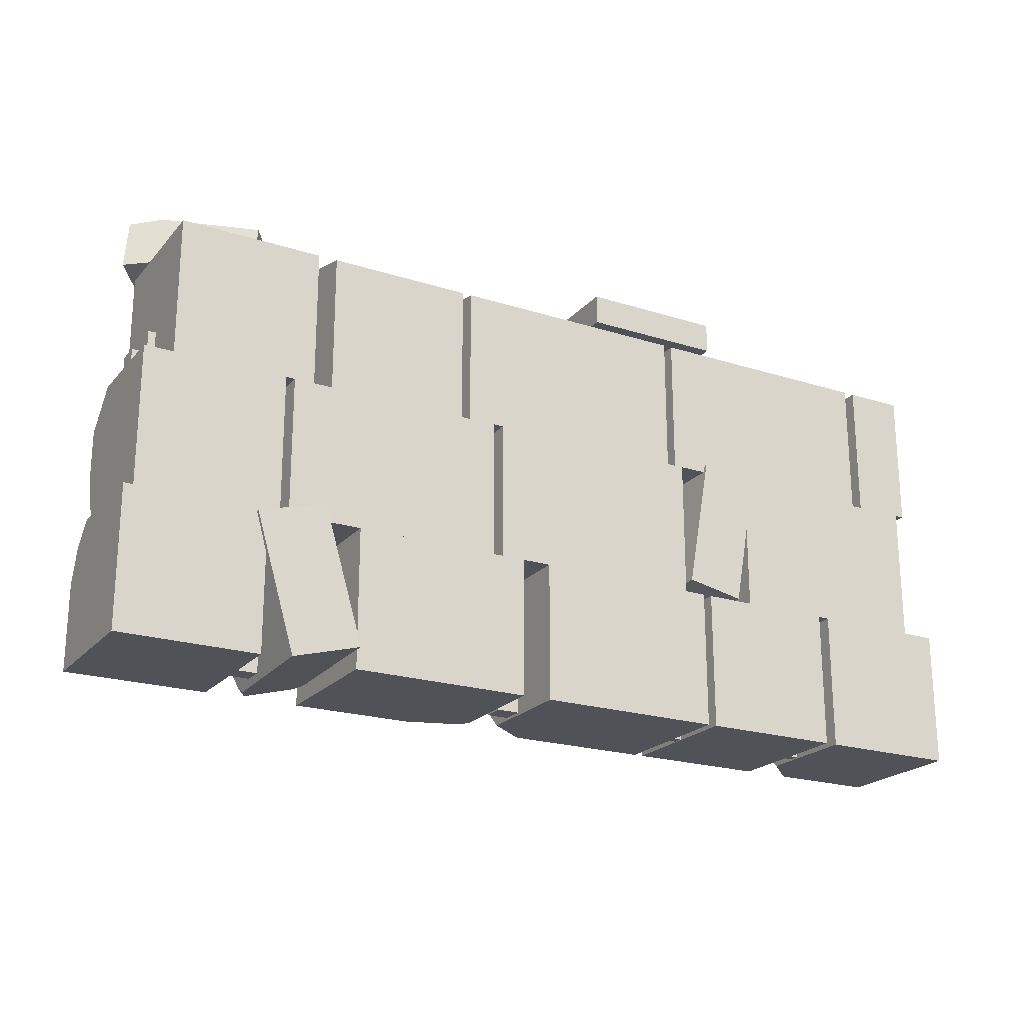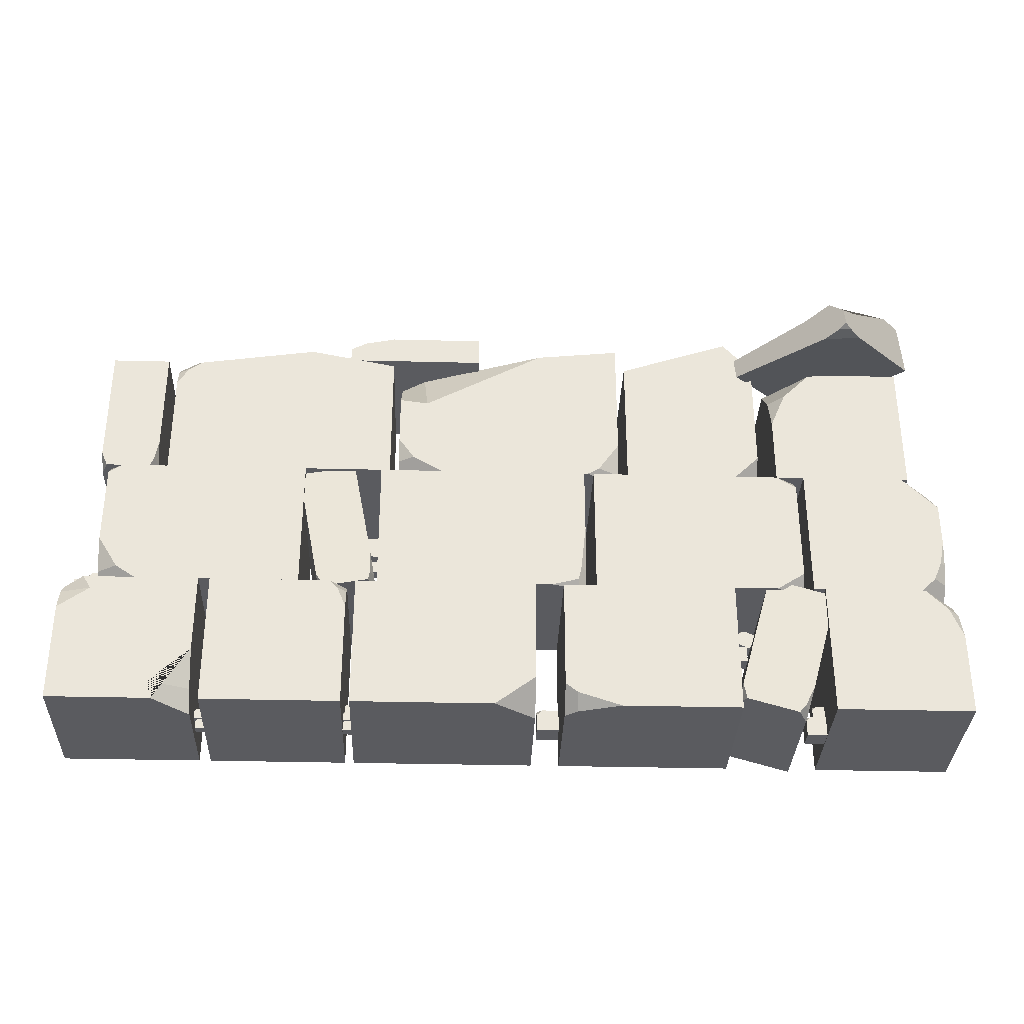
<metadata>
{"format":"obj","ext":"obj","renderer":"f3d","projection":"perspective","resolution":1024,"background":"white","views":[{"elev":-21.6,"azim":150.8,"up":"+Y"},{"elev":-33.2,"azim":-2.0,"up":"+Y"}]}
</metadata>
<code>
o Cube
v -2.026 0 1
v -2.026 2 1
v -2.026 0 -1
v -2.026 2 -1
v -0.02643 0 1
v -0.02643 0 -1
v -0.02643 2 -1
v -0.5169 2 1
v -0.02643 2 0.5095
v -0.02643 1.244 1
v -0.02643 1.697 0.8121
v -0.2143 1.697 1
f 1 2 4 3
f 3 4 7 6
f 3 6 5 1
f 5 10 12 8 2 1
f 6 7 9 11 10 5
f 7 4 2 8 9
f 10 11 12
f 8 12 11 9
o Cube.001
v -5.929 2 1
v -5.929 0 -1
v -5.929 2 -1
v -3.379 0 1
v -3.379 2 1
v -3.379 0 -1
v -3.379 2 -1
v -5.929 0.3481 1
v -5.929 0 0.6519
v -5.112 0 1
v -5.749 0.207 1
v -5.749 0 0.793
f 14 15 19 18
f 18 19 17 16
f 21 20 13 15 14
f 19 15 13 17
f 16 17 13 20 23 22
f 24 23 20 21
f 22 23 24
f 14 18 16 22 24 21
o Cube.002
v -9.023 0 1
v -9.023 2 1
v -9.023 0 -1
v -9.023 2 -1
v -6.352 2 1
v -6.352 0 -1
v -6.352 2 -1
v -6.352 0 0.554
v -6.352 0.446 1
v -6.948 0 1
f 25 26 28 27
f 27 28 31 30
f 34 33 29 26 25
f 30 31 29 33 32
f 31 28 26 29
f 32 33 34
f 27 30 32 34 25
o Cube.003
v -11.17 0 1
v -11.17 2 1
v -11.17 0 -1
v -11.17 2 -1
v -9.153 0 1
v -9.153 0 -1
v -9.153 2 -1
v -9.402 2 1
v -9.153 2 0.7529
v -9.153 1.568 1
v -9.153 1.884 0.8692
v -9.285 1.884 1
f 35 36 38 37
f 37 38 41 40
f 37 40 39 35
f 39 44 46 42 36 35
f 40 41 43 45 44 39
f 41 38 36 42 43
f 44 45 46
f 42 46 45 43
o Cube.004
v -13.36 0 1
v -13.36 0 -1
v -13.36 2 -1
v -11.34 2 1
v -11.34 0 -1
v -11.34 2 -1
v -13.02 2 1
v -13.36 2 0.6675
v -12.9 1.802 1
v -13.36 1.802 0.8653
v -13.36 1.477 1
v -11.34 0 0.4991
v -11.84 0 1
v -11.34 0.8218 1
v -11.91 0.274 1
v -11.34 0.274 0.7731
f 52 49 54 53 50
f 48 49 52 51
f 51 52 50 60 62 58
f 47 57 56 54 49 48
f 53 54 56 55
f 55 56 57
f 59 61 60 50 53 55 57 47
f 48 51 58 59 47
f 60 61 62
f 58 62 61 59
o Cube.005
v -12.87 2 -1
v -12.87 4 -1
v -9.867 2 1
v -9.867 4 1
v -9.867 2 -1
v -9.867 4 -1
v -12.28 2 1
v -12.87 2 0.6092
v -12.87 2.67 1
v -12.87 2.194 0.8028
v -12.57 2.194 1
v -12.87 3.862 1
v -12.66 4 1
v -12.87 4 0.8618
f 63 64 68 67
f 67 68 66 65
f 65 66 75 74 71 73 69
f 68 64 76 75 66
f 63 67 65 69 70
f 71 72 73
f 69 73 72 70
f 74 75 76
f 70 72 71 74 76 64 63
o Cube.006
v -8.708 2 1
v -8.708 4 1
v -8.708 2 -1
v -8.708 4 -1
v -5.589 4 1
v -5.589 2 -1
v -5.589 4 -1
v -5.589 2 0.8188
v -5.706 2 0.894
v -5.706 2.106 1
v -6.105 2 1
v -5.589 2.31 0.9054
v -5.589 3.002 1
v -5.664 2.301 1
f 77 78 80 79
f 79 80 83 82
f 87 86 90 89 81 78 77
f 83 80 78 81
f 82 83 81 89 88 84
f 85 86 87
f 79 82 84 85 87 77
f 88 89 90
f 84 88 90 86 85
o Cube.007
v -5.442 2 1
v -5.442 4 1
v -5.442 2 -1
v -5.442 4 -1
v -2.322 2 -1
v -2.322 4 -1
v -2.607 4 1
v -2.322 3.818 1
v -2.322 4 0.8175
v -2.322 2.264 1
v -2.734 2 1
v -2.322 2 0.7359
f 91 92 94 93
f 93 94 96 95
f 101 100 98 97 92 91
f 93 95 102 101 91
f 97 98 99
f 96 94 92 97 99
f 100 101 102
f 95 96 99 98 100 102
o Cube.008
v -2.195 2 1
v -2.195 4 1
v -2.195 2 -1
v -2.195 4 -1
v -0.1595 2 -1
v -0.1595 4 -1
v -0.1595 2 0.5929
v -0.5738 2 1
v -0.3542 2.216 1
v -0.1595 2.216 0.8087
v -0.1595 2.869 1
v -0.2339 2.501 1
v -0.1595 2.501 0.9269
v -0.1595 4 0.5
v -0.6683 4 1
v -0.1595 3.5 1
f 103 104 106 105
f 105 106 108 107
f 110 111 114 113 118 117 104 103
f 108 106 104 117 116
f 105 107 109 110 103
f 109 112 111 110
f 113 114 115
f 115 114 111 112
f 116 117 118
f 107 108 116 118 113 115 112 109
o Cube.009
v -2.609 4 1
v -2.609 4 -1
v -2.609 6 -1
v -0.5734 4 1
v -0.5734 6 1
v -0.5734 4 -1
v -0.5734 6 -1
v -1.935 6 1
v -2.609 6 0.3378
v -2.377 5.566 1
v -2.609 5.566 0.7721
v -2.609 5.016 1
f 125 121 127 126 123
f 120 121 125 124
f 124 125 123 122
f 120 124 122 119
f 119 130 129 127 121 120
f 126 127 129 128
f 128 129 130
f 122 123 126 128 130 119
o Cube.010
v -4.914 4 1
v -4.914 6 1
v -4.914 4 -1
v -4.914 6 -1
v -2.879 4 -1
v -2.879 6 -1
v -3.295 6.55 1
v -2.879 6.08 1
v -2.879 6.399 0.5914
v -2.879 4.357 1
v -3.242 4 1
v -2.879 4 0.6432
f 131 132 134 133
f 133 134 136 135
f 141 140 138 137 132 131
f 133 135 142 141 131
f 137 138 139
f 136 134 132 137 139
f 140 141 142
f 135 136 139 138 140 142
o Cube.011
v -8.451 4 -1
v -8.451 6 -1
v -5.048 6.367 1
v -5.048 4 -1
v -5.048 6 -1
v -5.048 4 0.7144
v -5.534 4 1
v -5.048 4.544 1
v -5.358 4.103 1
v -5.048 4.103 0.8176
v -8.451 6 0.335
v -8.451 5.335 1
v -6.269 6.235 1
v -8.094 6.038 0.5484
v -8.034 5.281 1
v -8.451 4 0.6102
v -7.788 4 1
v -8.451 4.255 0.8654
v -8.222 4.255 1
v -8.451 4.58 1
f 143 144 147 146
f 146 147 145 150 152 148
f 158 160 162 154 153 144 143
f 150 151 152
f 148 152 151 149
f 147 144 153 156 155 145
f 157 156 153 154
f 155 156 157
f 149 151 150 145 155 157 154 162 161 159
f 143 146 148 149 159 158
f 160 161 162
f 158 159 161 160
o Cube.012
v -11.98 4 1
v -11.98 4 -1
v -11.98 6 -1
v -8.58 4 1
v -8.58 6 1
v -8.58 4 -1
v -8.58 6 -1
v -11.98 6 0.7529
v -9.876 6.258 1
v -11.72 6.111 0.8129
v -11.61 5.995 1
v -11.98 5.863 0.8902
v -11.98 5.598 1
v -11.81 5.868 1
f 164 165 169 168
f 168 169 167 166
f 166 167 171 173 176 175 163
f 164 168 166 163
f 169 165 170 172 171 167
f 163 175 174 170 165 164
f 171 172 173
f 174 175 176
f 173 172 170 174 176
o Cube.013
v -13 6 1
v -13 4 -1
v -13 6 -1
v -12.15 6 1
v -12.15 4 -1
v -12.15 6 -1
v -12.91 4 1
v -13 4.215 1
v -13 4 0.7848
v -12.15 4 0.7469
v -12.25 4 1
v -12.15 4.438 1
v -12.2 4.122 1
v -12.15 4.122 0.8689
f 178 179 182 181
f 181 182 180 188 190 186
f 185 184 177 179 178
f 182 179 177 180
f 183 184 185
f 187 189 188 180 177 184 183
f 178 181 186 187 183 185
f 188 189 190
f 186 190 189 187
o Cube.014
v -9.957 3.915 0.9524
v -9.589 2 -1.096
v -9.97 3.962 -1.047
v -9.119 4.078 0.9509
v -8.751 2.162 -1.097
v -9.131 4.125 -1.048
v -9.486 1.97 0.9034
v -9.617 2.163 0.9088
v -9.578 1.957 0.6884
v -8.74 2.121 0.6491
v -8.844 2.094 0.9023
v -8.822 2.545 0.9128
v -8.816 2.224 0.9052
v -8.762 2.238 0.774
f 192 193 196 195
f 195 196 194 202 204 200
f 199 198 191 193 192
f 196 193 191 194
f 197 198 199
f 201 203 202 194 191 198 197
f 192 195 200 201 197 199
f 202 203 204
f 200 204 203 201
o Cube.015
v -2.852 2.189 0.9529
v -3.393 0.2821 -1.096
v -2.842 2.237 -1.046
v -1.88 1.914 0.9512
v -2.422 0.007929 -1.098
v -1.87 1.962 -1.048
v -3.299 0.2046 0.9031
v -3.344 0.4444 0.9086
v -3.402 0.2393 0.6881
v -2.43 -0.03396 0.6486
v -2.555 -0.005339 0.9018
v -2.311 0.3885 0.9124
v -2.462 0.09714 0.9047
v -2.397 0.08232 0.7735
f 206 207 210 209
f 209 210 208 216 218 214
f 213 212 205 207 206
f 210 207 205 208
f 211 212 213
f 215 217 216 208 205 212 211
f 206 209 214 215 211 213
f 216 217 218
f 214 218 217 215
o Cube.017
v -9.266 6.105 1
v -9.266 6.105 -1
v -9.266 6.543 -1
v -7.231 6.105 1
v -7.231 6.543 1
v -7.231 6.105 -1
v -7.231 6.543 -1
v -8.593 6.543 1
v -9.266 6.543 0.3378
v -9.034 6.448 1
v -9.266 6.448 0.7721
v -9.266 6.327 1
f 225 221 227 226 223
f 220 221 225 224
f 224 225 223 222
f 220 224 222 219
f 219 230 229 227 221 220
f 226 227 229 228
f 228 229 230
f 222 223 226 228 230 219
o Cube.018
v -3.143 5.791 1.183
v -3.177 6.071 1.225
v -1.898 6.177 -0.3341
v -1.95 6.595 -0.2706
v -0.3516 6.177 0.9348
v -1.638 6.124 2.502
v -1.396 6.287 2.207
v -2.171 6.209 2.086
v -1.827 6.303 2.393
v -1.714 6.38 2.254
v -0.7203 6.87 1.384
v -0.445 6.926 1.049
v -0.8399 6.965 0.7342
v -1.907 5.791 2.197
v -1.347 5.869 2.148
v -1.612 5.912 2.47
v -1.7 5.849 2.382
v -1.527 5.873 2.366
f 231 232 234 233
f 235 242 241 237 236 246 248 245
f 240 239 236 237
f 238 239 240
f 233 234 243 242 235
f 241 242 243
f 241 243 234 232 238 240 237
f 244 247 246 236 239 238 232 231
f 233 235 245 244 231
f 246 247 248
f 248 247 244 245
o Cube.019
v -13.33 1.992 0.2116
v -13.33 2.415 0.2116
v -13.33 1.992 -0.2116
v -13.33 2.415 -0.2116
v -12.91 1.992 0.2116
v -12.91 2.415 0.2116
v -12.91 1.992 -0.2116
v -12.91 2.415 -0.2116
f 249 250 252 251
f 251 252 256 255
f 255 256 254 253
f 253 254 250 249
f 251 255 253 249
f 256 252 250 254
o Cube.020
v -13.14 2.365 0.111
v -13.14 2.365 -0.111
v -13.14 2.587 -0.111
v -12.92 2.365 0.111
v -12.92 2.587 0.111
v -12.92 2.365 -0.111
v -12.92 2.587 -0.111
v -13.08 2.587 0.111
v -13.14 2.587 0.0559
v -13.14 2.532 0.111
f 263 259 265 264 261
f 258 259 263 262
f 262 263 261 260
f 257 266 265 259 258
f 258 262 260 257
f 264 265 266
f 260 261 264 266 257
o Cube.021
v -8.991 2.95 0.1613
v -8.991 2.95 -0.1613
v -8.991 3.272 -0.1613
v -8.669 2.95 0.1613
v -8.669 3.272 0.1613
v -8.669 2.95 -0.1613
v -8.669 3.272 -0.1613
v -8.911 3.272 0.1613
v -8.991 3.272 0.08119
v -8.991 3.192 0.1613
f 273 269 275 274 271
f 268 269 273 272
f 272 273 271 270
f 267 276 275 269 268
f 268 272 270 267
f 274 275 276
f 270 271 274 276 267
o Cube.022
v -9.881 1.985 0.1302
v -9.881 2.245 0.1302
v -9.881 1.985 -0.1302
v -9.881 2.245 -0.1302
v -9.62 1.985 0.1302
v -9.62 2.245 0.1302
v -9.62 1.985 -0.1302
v -9.62 2.245 -0.1302
f 277 278 280 279
f 279 280 284 283
f 283 284 282 281
f 281 282 278 277
f 279 283 281 277
f 284 280 278 282
o Cube.023
v -9.847 2.228 0.0787
v -9.847 2.386 0.0787
v -9.847 2.228 -0.0787
v -9.847 2.386 -0.0787
v -9.69 2.228 0.0787
v -9.69 2.386 0.0787
v -9.69 2.228 -0.0787
v -9.69 2.386 -0.0787
f 285 286 288 287
f 287 288 292 291
f 291 292 290 289
f 289 290 286 285
f 287 291 289 285
f 292 288 286 290
o Cube.024
v -8.87 2.715 0.08831
v -8.87 2.715 -0.08831
v -8.87 2.892 -0.08831
v -8.694 2.715 0.08831
v -8.694 2.892 0.08831
v -8.694 2.715 -0.08831
v -8.694 2.892 -0.08831
v -8.826 2.892 0.08831
v -8.87 2.892 0.04446
v -8.87 2.848 0.08831
f 299 295 301 300 297
f 294 295 299 298
f 298 299 297 296
f 293 302 301 295 294
f 294 298 296 293
f 300 301 302
f 296 297 300 302 293
o Cube.025
v -6.311 0.0132 0.1613
v -6.311 0.0132 -0.1613
v -6.311 0.3357 -0.1613
v -5.988 0.0132 0.1613
v -5.988 0.3357 0.1613
v -5.988 0.0132 -0.1613
v -5.988 0.3357 -0.1613
v -6.231 0.3357 0.1613
v -6.311 0.3357 0.08119
v -6.311 0.2557 0.1613
f 309 305 311 310 307
f 304 305 309 308
f 308 309 307 306
f 303 312 311 305 304
f 304 308 306 303
f 310 311 312
f 306 307 310 312 303
o Cube.026
v -5.684 1.988 0.1613
v -5.684 1.988 -0.1613
v -5.684 2.31 -0.1613
v -5.361 1.988 0.1613
v -5.361 2.31 0.1613
v -5.361 1.988 -0.1613
v -5.361 2.31 -0.1613
v -5.604 2.31 0.1613
v -5.684 2.31 0.08119
v -5.684 2.23 0.1613
f 319 315 321 320 317
f 314 315 319 318
f 318 319 317 316
f 313 322 321 315 314
f 314 318 316 313
f 320 321 322
f 316 317 320 322 313
o Cube.027
v -2.897 3.983 0.1613
v -2.897 3.983 -0.1613
v -2.897 4.306 -0.1613
v -2.574 3.983 0.1613
v -2.574 4.306 0.1613
v -2.574 3.983 -0.1613
v -2.574 4.306 -0.1613
v -2.817 4.306 0.1613
v -2.897 4.306 0.08119
v -2.897 4.226 0.1613
f 329 325 331 330 327
f 324 325 329 328
f 328 329 327 326
f 323 332 331 325 324
f 324 328 326 323
f 330 331 332
f 326 327 330 332 323
o Cube.028
v -5.121 3.941 0.1613
v -5.121 3.941 -0.1613
v -5.121 4.263 -0.1613
v -4.798 3.941 0.1613
v -4.798 4.263 0.1613
v -4.798 3.941 -0.1613
v -4.798 4.263 -0.1613
v -5.041 4.263 0.1613
v -5.121 4.263 0.08119
v -5.121 4.183 0.1613
f 339 335 341 340 337
f 334 335 339 338
f 338 339 337 336
f 333 342 341 335 334
f 334 338 336 333
f 340 341 342
f 336 337 340 342 333
o Cube.029
v -5.007 4.269 0.1613
v -5.007 4.269 -0.1613
v -5.007 4.591 -0.1613
v -4.684 4.269 0.1613
v -4.684 4.591 0.1613
v -4.684 4.269 -0.1613
v -4.684 4.591 -0.1613
v -4.926 4.591 0.1613
v -5.007 4.591 0.08119
v -5.007 4.511 0.1613
f 349 345 351 350 347
f 344 345 349 348
f 348 349 347 346
f 343 352 351 345 344
f 344 348 346 343
f 350 351 352
f 346 347 350 352 343
o Cube.030
v -3.552 0.9042 0.1613
v -3.552 0.9042 -0.1613
v -3.552 1.227 -0.1613
v -3.23 0.9042 0.1613
v -3.23 1.227 0.1613
v -3.23 0.9042 -0.1613
v -3.23 1.227 -0.1613
v -3.472 1.227 0.1613
v -3.552 1.227 0.08119
v -3.552 1.147 0.1613
f 359 355 361 360 357
f 354 355 359 358
f 358 359 357 356
f 353 362 361 355 354
f 354 358 356 353
f 360 361 362
f 356 357 360 362 353
o Cube.031
v -3.362 1.244 0.1204
v -3.362 1.244 -0.1204
v -3.362 1.485 -0.1204
v -3.121 1.244 0.1204
v -3.121 1.485 0.1204
v -3.121 1.244 -0.1204
v -3.121 1.485 -0.1204
v -3.302 1.485 0.1204
v -3.362 1.485 0.06062
v -3.362 1.425 0.1204
f 369 365 371 370 367
f 364 365 369 368
f 368 369 367 366
f 363 372 371 365 364
f 364 368 366 363
f 370 371 372
f 366 367 370 372 363
o Cube.032
v -3.293 1.559 0.1204
v -3.293 1.559 -0.1204
v -3.197 1.78 -0.1204
v -3.072 1.463 0.1204
v -2.976 1.684 0.1204
v -3.072 1.463 -0.1204
v -2.976 1.684 -0.1204
v -3.142 1.756 0.1204
v -3.197 1.78 0.06062
v -3.221 1.725 0.1204
f 379 375 381 380 377
f 374 375 379 378
f 378 379 377 376
f 373 382 381 375 374
f 374 378 376 373
f 380 381 382
f 376 377 380 382 373
o Cube.033
v -2.32 0.01268 0.1475
v -2.32 0.01268 -0.1475
v -2.32 0.3077 -0.1475
v -2.025 0.01268 0.1475
v -2.025 0.3077 0.1475
v -2.025 0.01268 -0.1475
v -2.025 0.3077 -0.1475
v -2.247 0.3077 0.1475
v -2.32 0.3077 0.07427
v -2.32 0.2345 0.1475
f 389 385 391 390 387
f 384 385 389 388
f 388 389 387 386
f 383 392 391 385 384
f 384 388 386 383
f 390 391 392
f 386 387 390 392 383
o Cube.034
v -2.209 0.3093 0.09327
v -2.209 0.3093 -0.09327
v -2.209 0.4958 -0.09327
v -2.022 0.3093 0.09327
v -2.022 0.4958 0.09327
v -2.022 0.3093 -0.09327
v -2.022 0.4958 -0.09327
v -2.162 0.4958 0.09327
v -2.209 0.4958 0.04696
v -2.209 0.4495 0.09327
f 399 395 401 400 397
f 394 395 399 398
f 398 399 397 396
f 393 402 401 395 394
f 394 398 396 393
f 400 401 402
f 396 397 400 402 393
o Cube.035
v -2.295 2.033 0.04452
v -2.295 2.033 -0.04452
v -2.295 2.122 -0.04452
v -2.206 2.033 0.04452
v -2.206 2.122 0.04452
v -2.206 2.033 -0.04452
v -2.206 2.122 -0.04452
v -2.273 2.122 0.04452
v -2.295 2.122 0.02242
v -2.295 2.1 0.04452
f 409 405 411 410 407
f 404 405 409 408
f 408 409 407 406
f 403 412 411 405 404
f 404 408 406 403
f 410 411 412
f 406 407 410 412 403
o Cube.036
v -8.582 4.008 0.07261
v -8.582 4.008 -0.0726
v -8.582 4.153 -0.0726
v -8.436 4.008 0.07261
v -8.436 4.153 0.07261
v -8.436 4.008 -0.0726
v -8.436 4.153 -0.0726
v -8.546 4.153 0.07261
v -8.582 4.153 0.03655
v -8.582 4.117 0.07261
f 419 415 421 420 417
f 414 415 419 418
f 418 419 417 416
f 413 422 421 415 414
f 414 418 416 413
f 420 421 422
f 416 417 420 422 413
o Cube.037
v -9.444 6.186 0.07261
v -9.444 6.186 -0.0726
v -9.412 6.328 -0.0726
v -9.303 6.153 0.07261
v -9.27 6.295 0.07261
v -9.303 6.153 -0.0726
v -9.27 6.295 -0.0726
v -9.376 6.319 0.07261
v -9.412 6.328 0.03655
v -9.42 6.292 0.07261
f 429 425 431 430 427
f 424 425 429 428
f 428 429 427 426
f 423 432 431 425 424
f 424 428 426 423
f 430 431 432
f 426 427 430 432 423
o Cube.038
v -12.11 4.01 0.07261
v -12.11 4.01 -0.0726
v -12.19 4.136 -0.0726
v -11.99 4.082 0.07261
v -12.06 4.208 0.07261
v -11.99 4.082 -0.0726
v -12.06 4.208 -0.0726
v -12.16 4.154 0.07261
v -12.19 4.136 0.03655
v -12.17 4.105 0.07261
f 439 435 441 440 437
f 434 435 439 438
f 438 439 437 436
f 433 442 441 435 434
f 434 438 436 433
f 440 441 442
f 436 437 440 442 433
o Cube.039
v -9.166 0.009197 0.07261
v -9.166 0.009197 -0.07261
v -9.166 0.1544 -0.07261
v -9.021 0.009197 0.07261
v -9.021 0.1544 0.07261
v -9.021 0.009197 -0.07261
v -9.021 0.1544 -0.07261
v -9.13 0.1544 0.07261
v -9.166 0.1544 0.03655
v -9.166 0.1184 0.07261
f 449 445 451 450 447
f 444 445 449 448
f 448 449 447 446
f 443 452 451 445 444
f 444 448 446 443
f 450 451 452
f 446 447 450 452 443
o Cube.040
v -11.3 0.009197 0.07261
v -11.3 0.009197 -0.07261
v -11.3 0.1544 -0.07261
v -11.16 0.009197 0.07261
v -11.16 0.1544 0.07261
v -11.16 0.009197 -0.07261
v -11.16 0.1544 -0.07261
v -11.27 0.1544 0.07261
v -11.3 0.1544 0.03655
v -11.3 0.1184 0.07261
f 459 455 461 460 457
f 454 455 459 458
f 458 459 457 456
f 453 462 461 455 454
f 454 458 456 453
f 460 461 462
f 456 457 460 462 453
o Cube.041
v -9.152 0.166 0.07261
v -9.152 0.166 -0.07261
v -9.152 0.3112 -0.07261
v -9.007 0.166 0.07261
v -9.007 0.3112 0.07261
v -9.007 0.166 -0.07261
v -9.007 0.3112 -0.07261
v -9.116 0.3112 0.07261
v -9.152 0.3112 0.03655
v -9.152 0.2752 0.07261
f 469 465 471 470 467
f 464 465 469 468
f 468 469 467 466
f 463 472 471 465 464
f 464 468 466 463
f 470 471 472
f 466 467 470 472 463
o Cube.042
v -9.138 0.3086 0.0583
v -9.138 0.3086 -0.0583
v -9.138 0.4252 -0.0583
v -9.021 0.3086 0.0583
v -9.021 0.4252 0.0583
v -9.021 0.3086 -0.0583
v -9.021 0.4252 -0.0583
v -9.109 0.4252 0.0583
v -9.138 0.4252 0.02935
v -9.138 0.3963 0.0583
f 479 475 481 480 477
f 474 475 479 478
f 478 479 477 476
f 473 482 481 475 474
f 474 478 476 473
f 480 481 482
f 476 477 480 482 473
o Cube.043
v -11.33 0.1731 0.07261
v -11.33 0.1731 -0.07261
v -11.33 0.3184 -0.07261
v -11.19 0.1731 0.07261
v -11.19 0.3184 0.07261
v -11.19 0.1731 -0.07261
v -11.19 0.3184 -0.07261
v -11.3 0.3184 0.07261
v -11.33 0.3184 0.03655
v -11.33 0.2823 0.07261
f 489 485 491 490 487
f 484 485 489 488
f 488 489 487 486
f 483 492 491 485 484
f 484 488 486 483
f 490 491 492
f 486 487 490 492 483
o Cube.044
v -0.5787 4.001 0.1613
v -0.5787 4.001 -0.1613
v -0.5787 4.323 -0.1613
v -0.2561 4.001 0.1613
v -0.2561 4.323 0.1613
v -0.2561 4.001 -0.1613
v -0.2561 4.323 -0.1613
v -0.4986 4.323 0.1613
v -0.5787 4.323 0.08119
v -0.5787 4.243 0.1613
f 499 495 501 500 497
f 494 495 499 498
f 498 499 497 496
f 493 502 501 495 494
f 494 498 496 493
f 500 501 502
f 496 497 500 502 493
o Cube.045
v -0.7896 4.328 0.1613
v -0.7896 4.328 -0.1613
v -0.7896 4.651 -0.1613
v -0.4671 4.328 0.1613
v -0.4671 4.651 0.1613
v -0.4671 4.328 -0.1613
v -0.4671 4.651 -0.1613
v -0.7096 4.651 0.1613
v -0.7896 4.651 0.08119
v -0.7896 4.571 0.1613
f 509 505 511 510 507
f 504 505 509 508
f 508 509 507 506
f 503 512 511 505 504
f 504 508 506 503
f 510 511 512
f 506 507 510 512 503
o Cube.046
v -6.052 6.122 0.1613
v -6.052 6.122 -0.1613
v -6.09 6.442 -0.1613
v -5.732 6.16 0.1613
v -5.769 6.48 0.1613
v -5.732 6.16 -0.1613
v -5.769 6.48 -0.1613
v -6.01 6.452 0.1613
v -6.09 6.442 0.08119
v -6.08 6.363 0.1613
f 519 515 521 520 517
f 514 515 519 518
f 518 519 517 516
f 513 522 521 515 514
f 514 518 516 513
f 520 521 522
f 516 517 520 522 513

</code>
